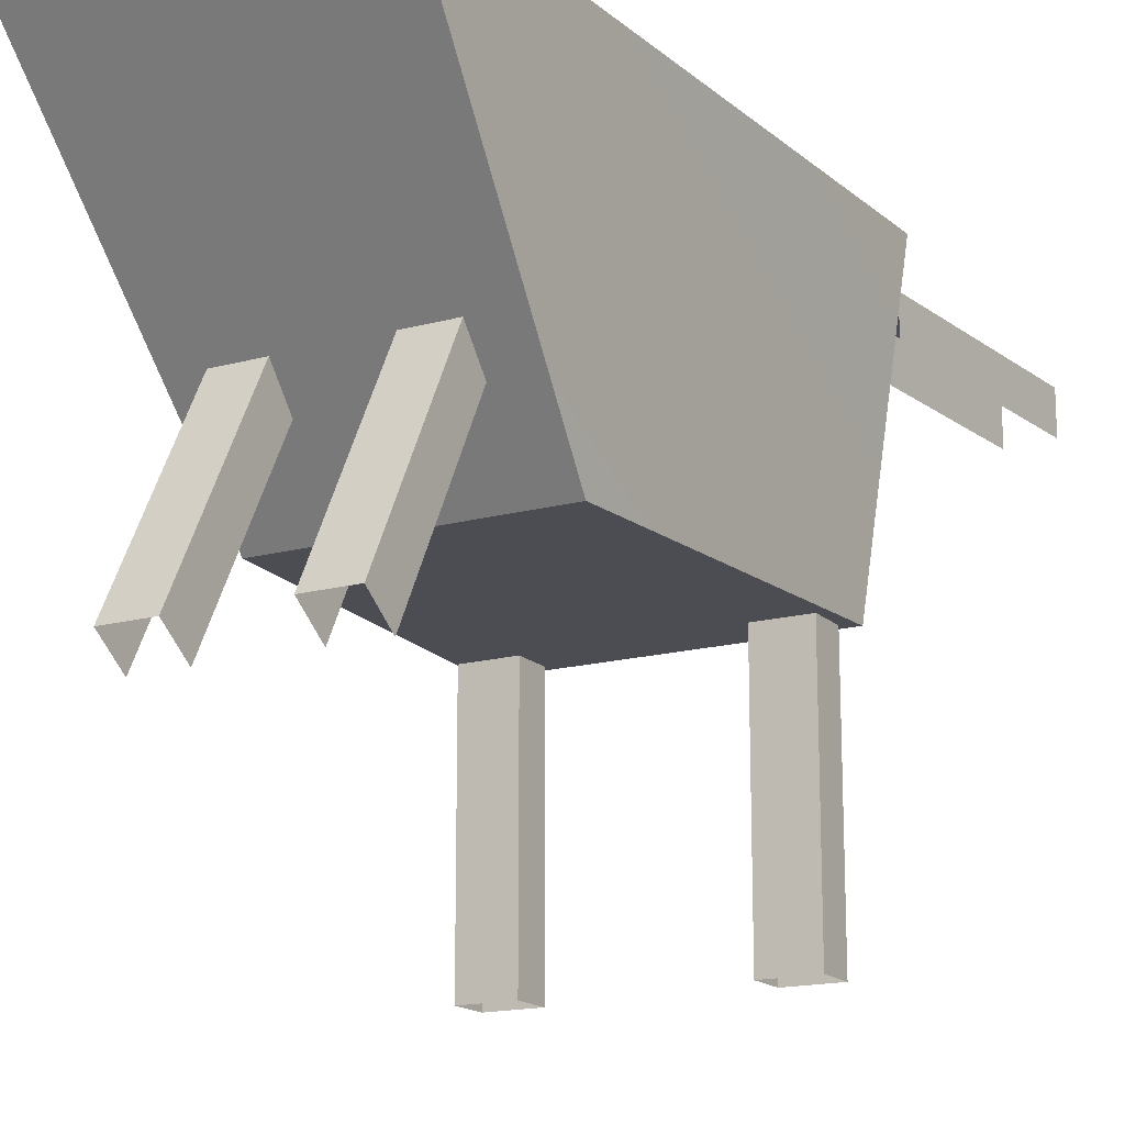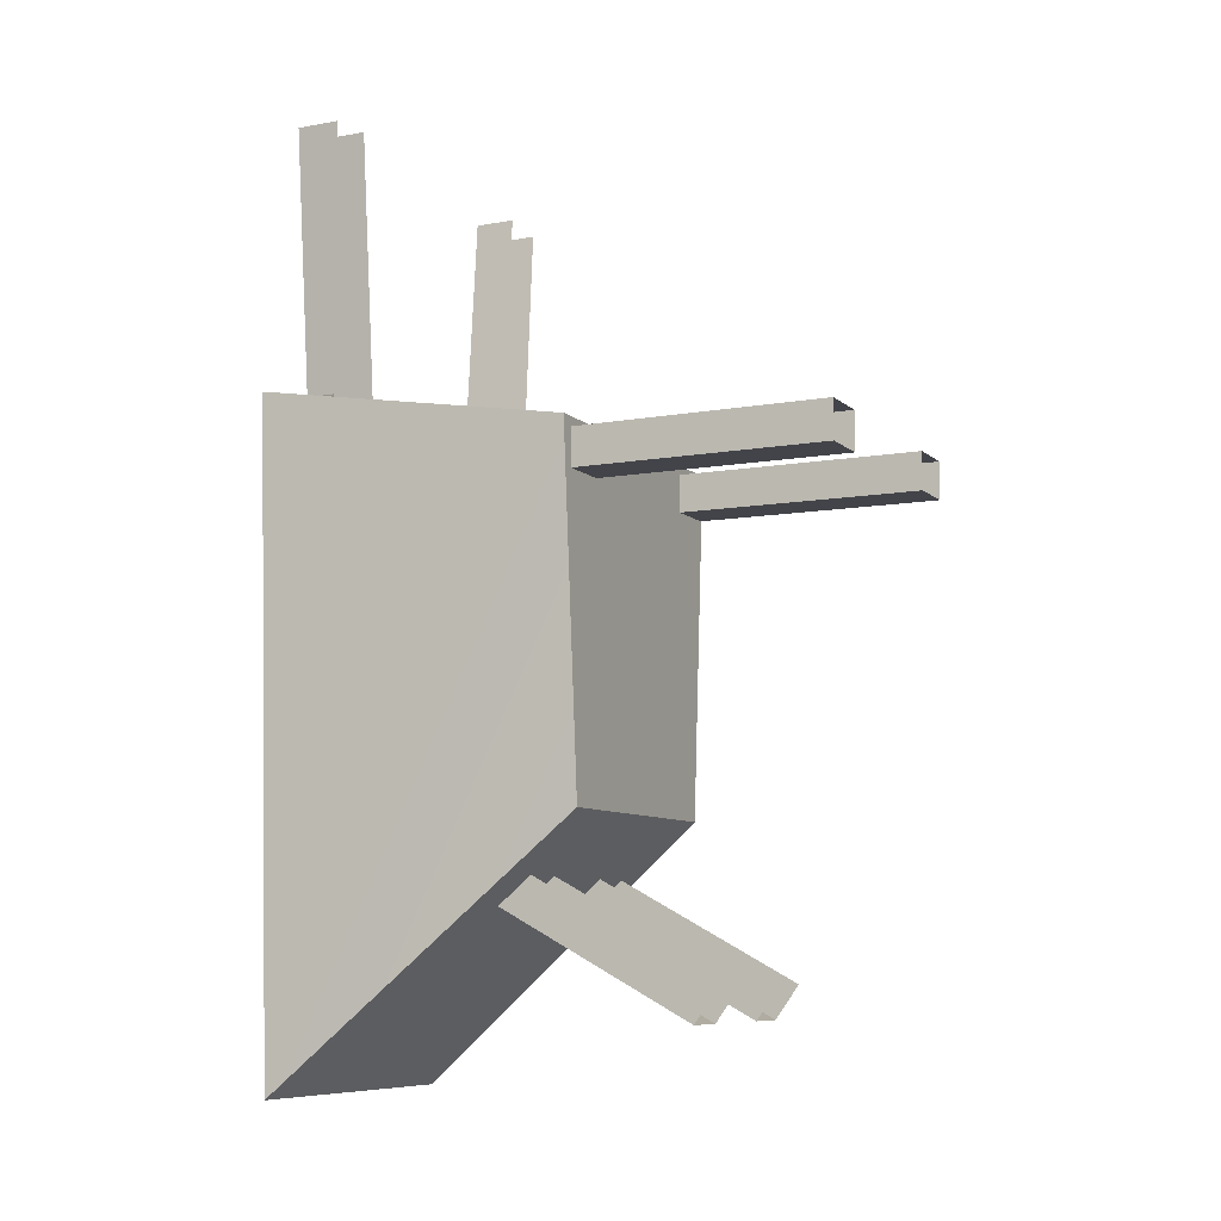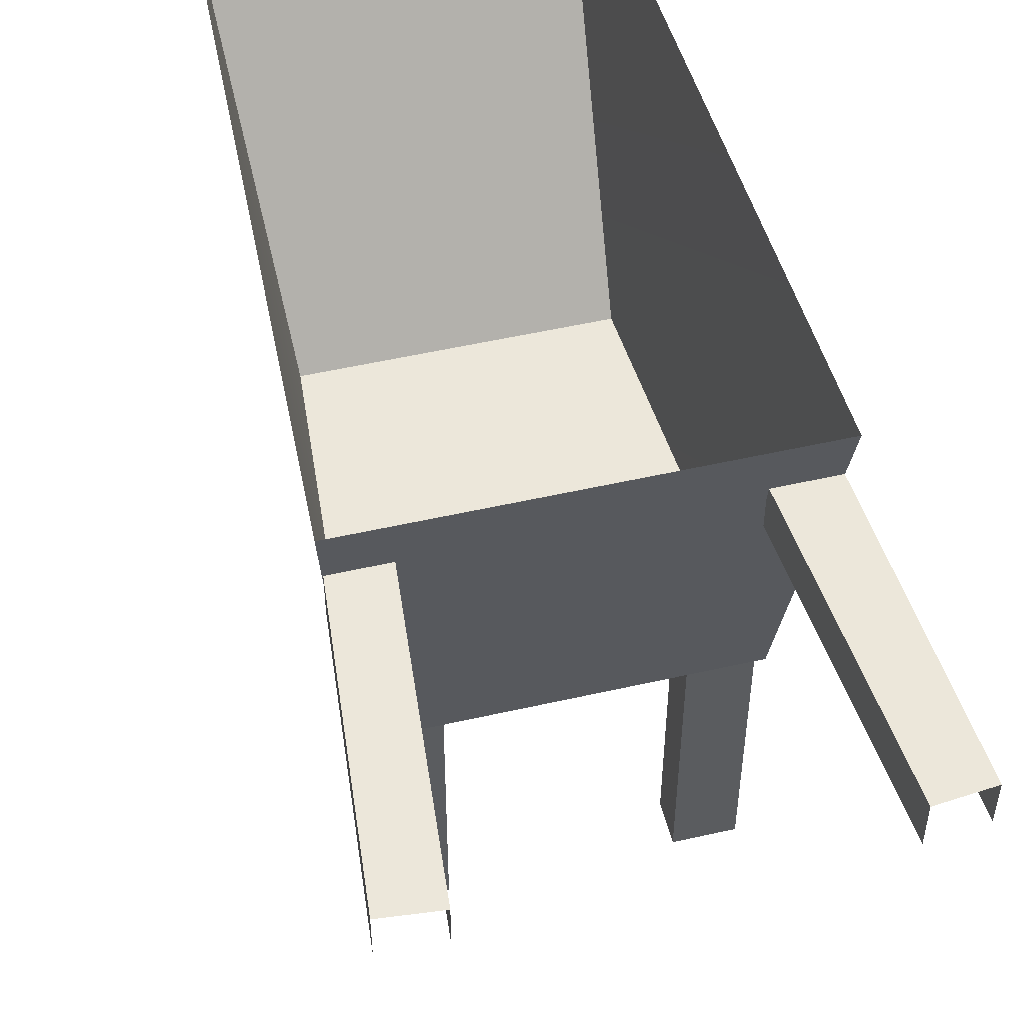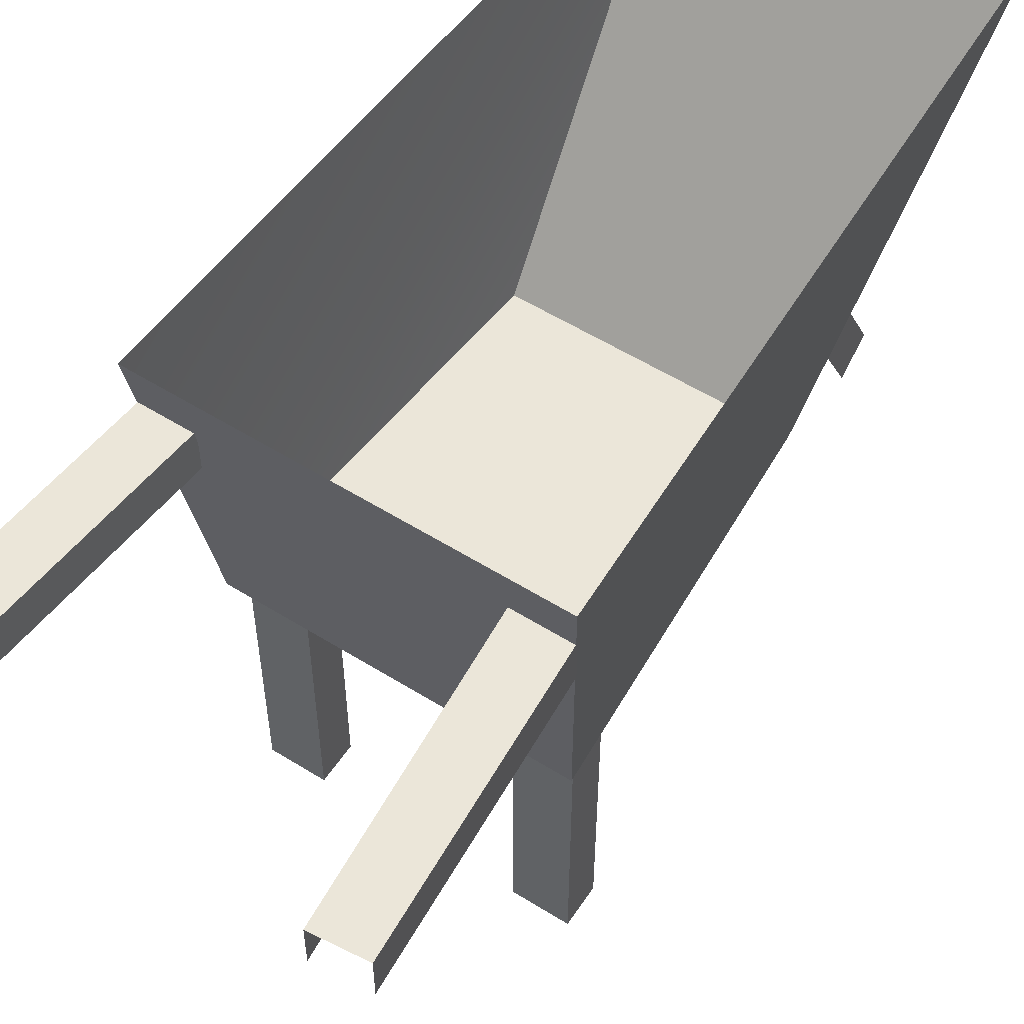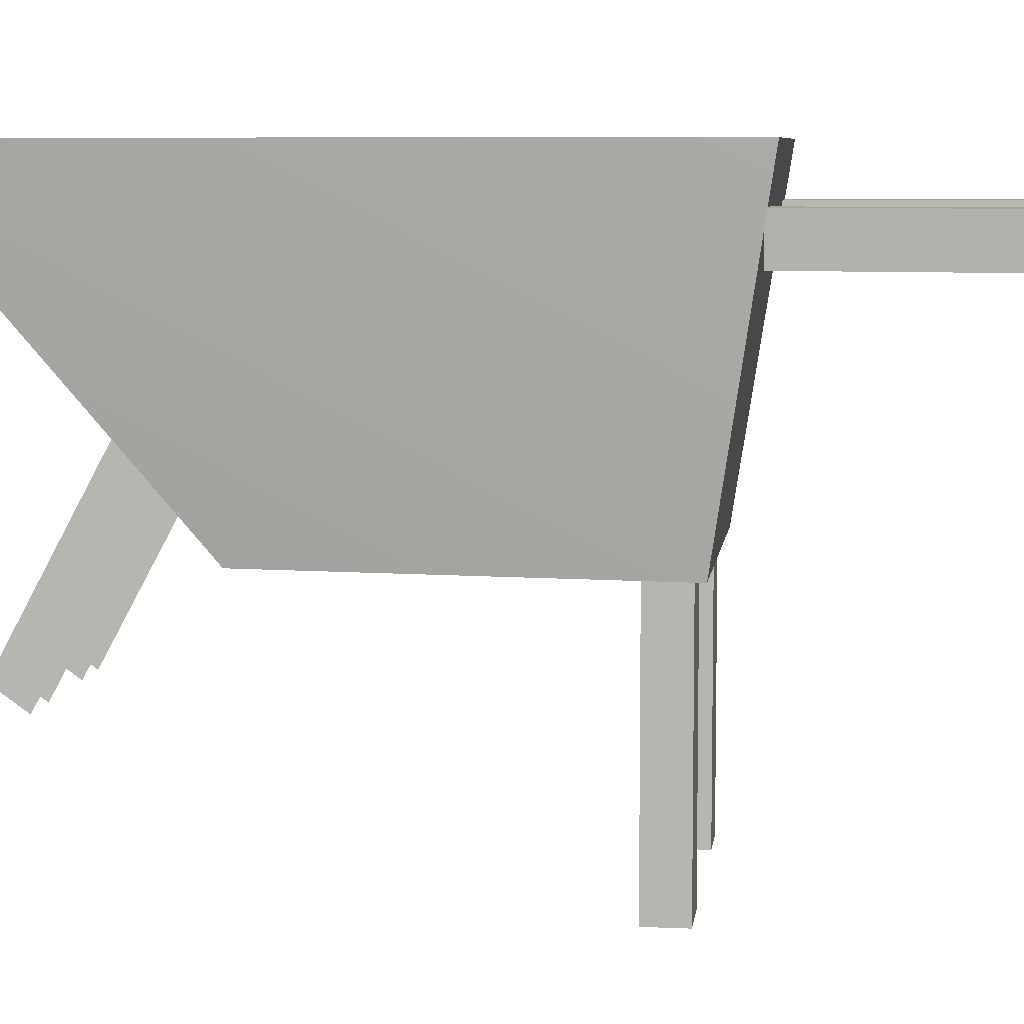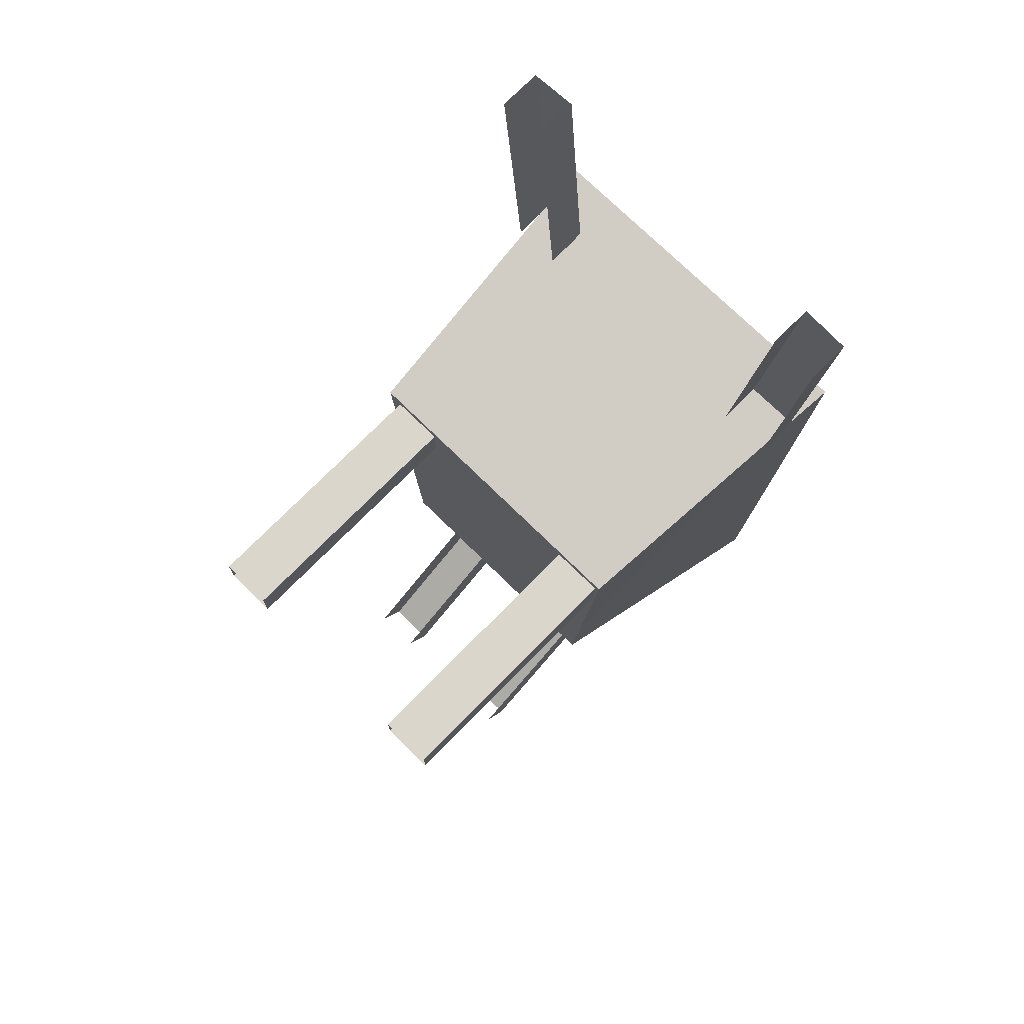
<metadata>
{"format":"obj","ext":"obj","renderer":"f3d","projection":"perspective","resolution":1024,"background":"white","views":[{"elev":-16.4,"azim":-150.7,"up":"+Y"},{"elev":-8.5,"azim":-64.0,"up":"+Z"},{"elev":52.2,"azim":-13.8,"up":"+Y"},{"elev":55.6,"azim":33.3,"up":"+Y"},{"elev":7.1,"azim":-82.8,"up":"+Y"},{"elev":74.0,"azim":44.5,"up":"+Z"}]}
</metadata>
<code>
v 31 18 107
v -28 18 33
v -34 18 107
v -28 18 33
v 31 18 107
v 26 18 33
v 31 83 -22
v 26 18 33
v -28 18 33
v -28 18 33
v -33 83 -22
v 31 83 -22
v 37 83 117
v 31 18 107
v 26 18 33
v 26 18 33
v 31 83 -22
v 37 83 117
v -39 83 117
v 31 18 107
v -34 18 107
v 31 18 107
v -39 83 117
v 37 83 117
v -33 83 -22
v -34 18 107
v -28 18 33
v -34 18 107
v -33 83 -22
v -39 83 117
v 30 19 97
v 30 -35 97
v 19 -35 97
v 19 -35 97
v 19 19 97
v 30 19 97
v 30 19 105
v 30 -35 105
v 30 -35 97
v 30 -35 97
v 30 19 97
v 30 19 105
v -20 19 97
v -20 -35 97
v -31 -35 97
v -31 -35 97
v -31 19 97
v -20 19 97
v -20 19 105
v -20 -35 105
v -20 -35 97
v -20 -35 97
v -20 19 97
v -20 19 105
v 40 73 169
v 36 73 115
v 25 73 115
v 25 73 115
v 30 73 170
v 40 73 169
v 40 64 169
v 36 64 115
v 36 73 115
v 36 73 115
v 40 73 169
v 40 64 169
v -33 73 170
v -28 73 115
v -38 73 115
v -38 73 115
v -43 73 169
v -33 73 170
v -33 64 170
v -28 64 115
v -28 73 115
v -28 73 115
v -33 73 170
v -33 64 170
v 20 39 15
v 20 -2 -7
v 10 -2 -7
v 10 -2 -7
v 10 39 15
v 20 39 15
v 20 32 21
v 20 -7 0
v 20 -2 -7
v 20 -2 -7
v 20 39 15
v 20 32 21
v 31 83 -22
v -28 18 33
v 26 18 33
v -28 18 33
v 31 83 -22
v -33 83 -22
v -39 83 117
v -34 18 107
v 31 18 107
v 31 18 107
v 37 83 117
v -39 83 117
v 37 83 117
v 26 18 33
v 31 18 107
v 26 18 33
v 37 83 117
v 31 83 -22
v -33 83 -22
v -28 18 33
v -34 18 107
v -34 18 107
v -39 83 117
v -33 83 -22
v 10 32 21
v 10 -2 -7
v 10 -7 0
v 10 -2 -7
v 10 32 21
v 10 39 15
v 30 64 170
v 25 73 115
v 25 64 115
v 25 73 115
v 30 64 170
v 30 73 170
v -43 64 169
v -38 73 115
v -38 64 115
v -38 73 115
v -43 64 169
v -43 73 169
v 19 19 105
v 19 -35 105
v 30 -35 105
v 30 -35 105
v 30 19 105
v 19 19 105
v 19 19 97
v 19 -35 97
v 19 -35 105
v 19 -35 105
v 19 19 105
v 19 19 97
v -31 19 105
v -31 -35 105
v -20 -35 105
v -20 -35 105
v -20 19 105
v -31 19 105
v -31 19 97
v -31 -35 97
v -31 -35 105
v -31 -35 105
v -31 19 105
v -31 19 97
v -10 39 15
v -10 -2 -7
v -20 -2 -7
v -20 -2 -7
v -20 39 15
v -10 39 15
v -10 32 21
v -10 -7 0
v -10 -2 -7
v -10 -2 -7
v -10 39 15
v -10 32 21
v -20 32 21
v -20 -2 -7
v -20 -7 0
v -20 -2 -7
v -20 32 21
v -20 39 15
f 1 2 3
f 4 5 6
f 7 8 9
f 10 11 12
f 13 14 15
f 16 17 18
f 19 20 21
f 22 23 24
f 25 26 27
f 28 29 30
f 31 32 33
f 34 35 36
f 37 38 39
f 40 41 42
f 43 44 45
f 46 47 48
f 49 50 51
f 52 53 54
f 55 56 57
f 58 59 60
f 61 62 63
f 64 65 66
f 67 68 69
f 70 71 72
f 73 74 75
f 76 77 78
f 79 80 81
f 82 83 84
f 85 86 87
f 88 89 90
f 91 92 93
f 94 95 96
f 97 98 99
f 100 101 102
f 103 104 105
f 106 107 108
f 109 110 111
f 112 113 114
f 115 116 117
f 118 119 120
f 121 122 123
f 124 125 126
f 127 128 129
f 130 131 132
f 133 134 135
f 136 137 138
f 139 140 141
f 142 143 144
f 145 146 147
f 148 149 150
f 151 152 153
f 154 155 156
f 157 158 159
f 160 161 162
f 163 164 165
f 166 167 168
f 169 170 171
f 172 173 174

</code>
